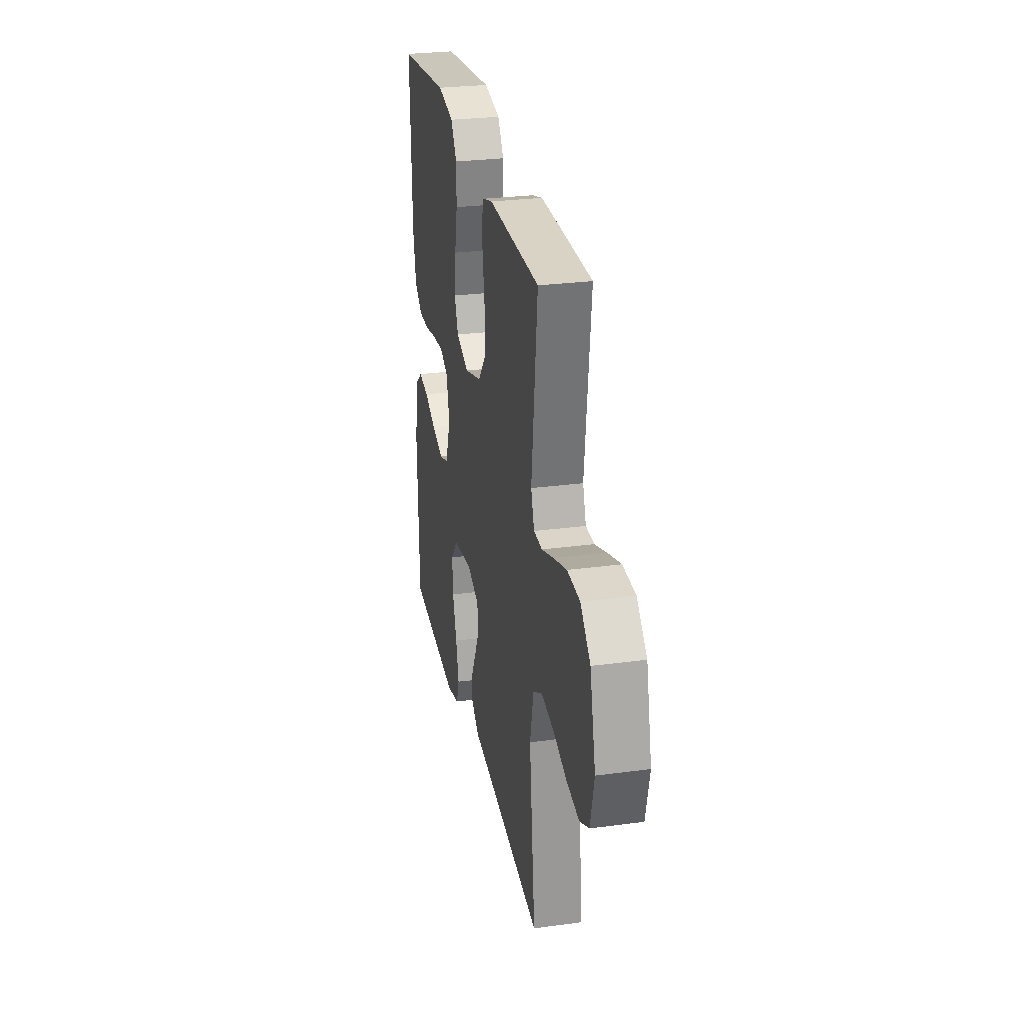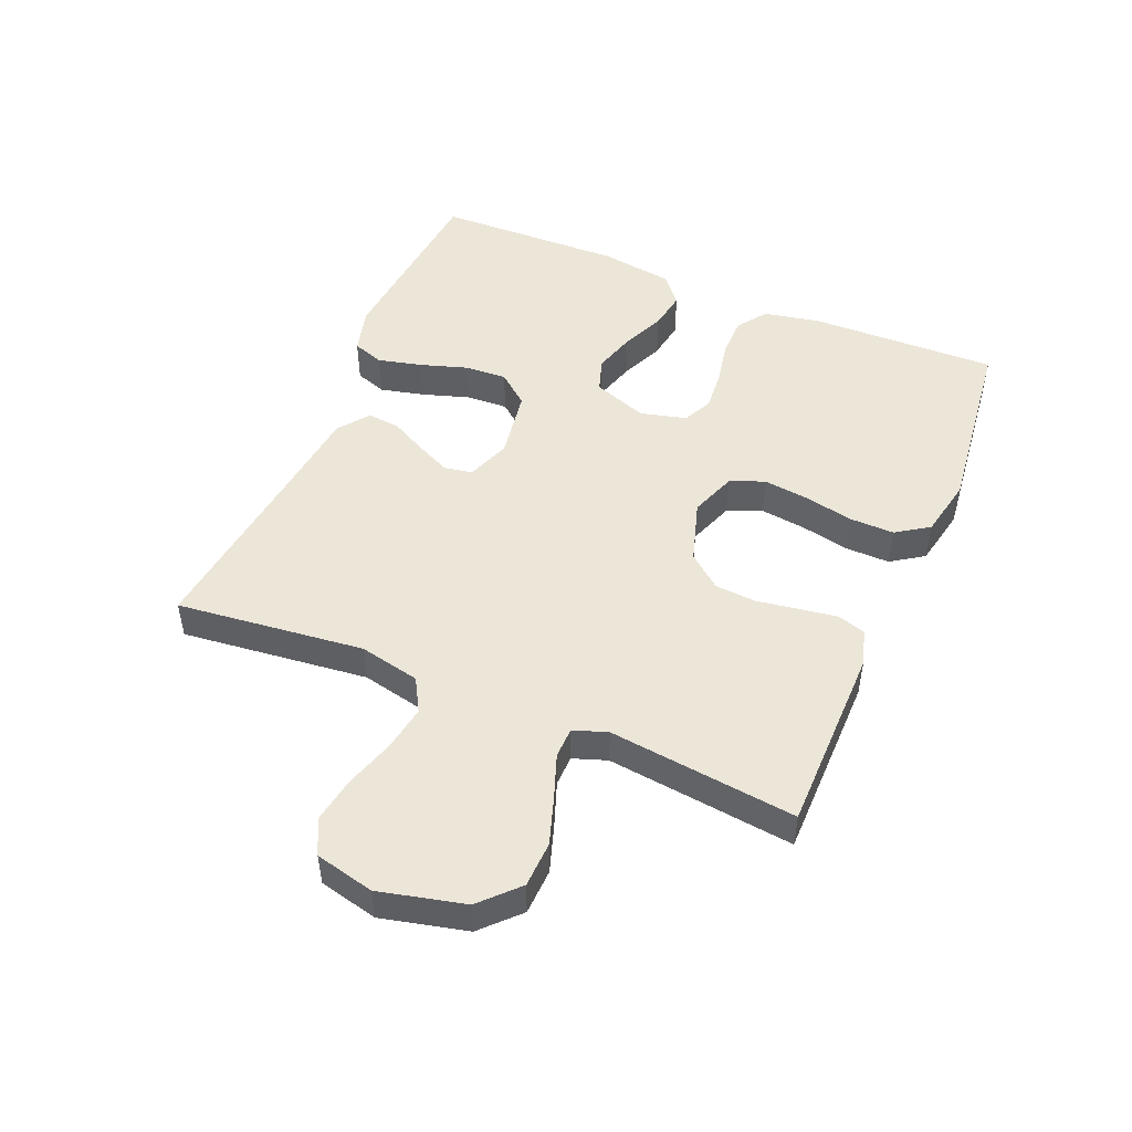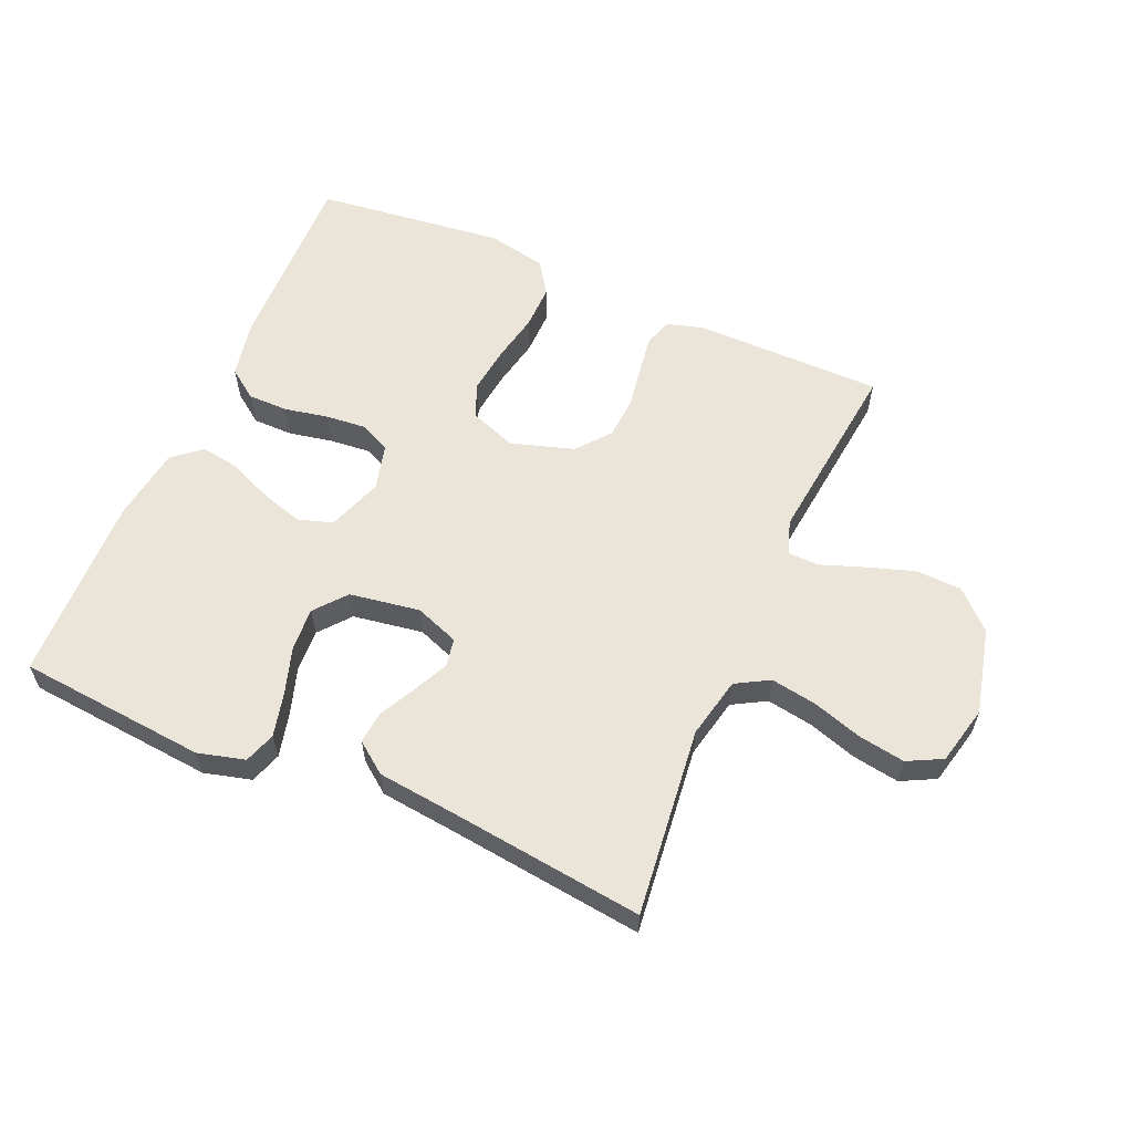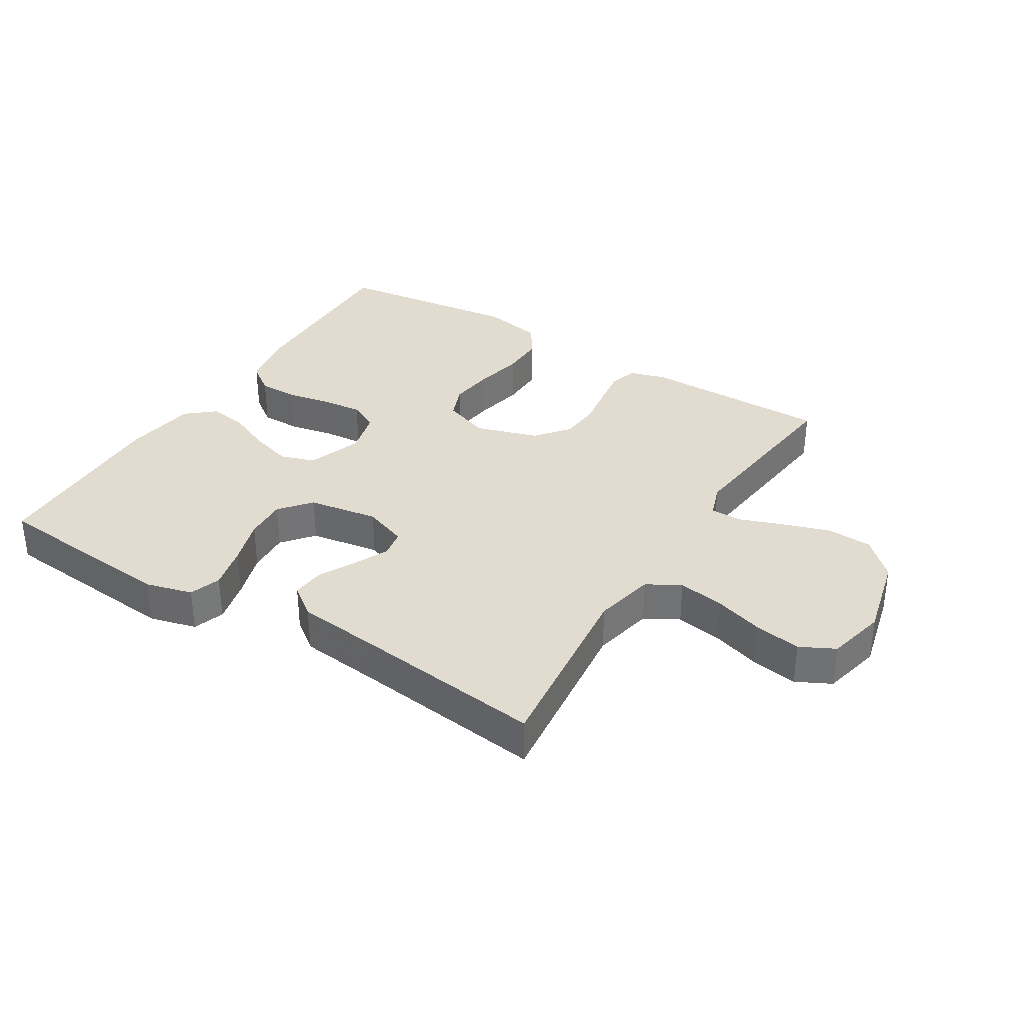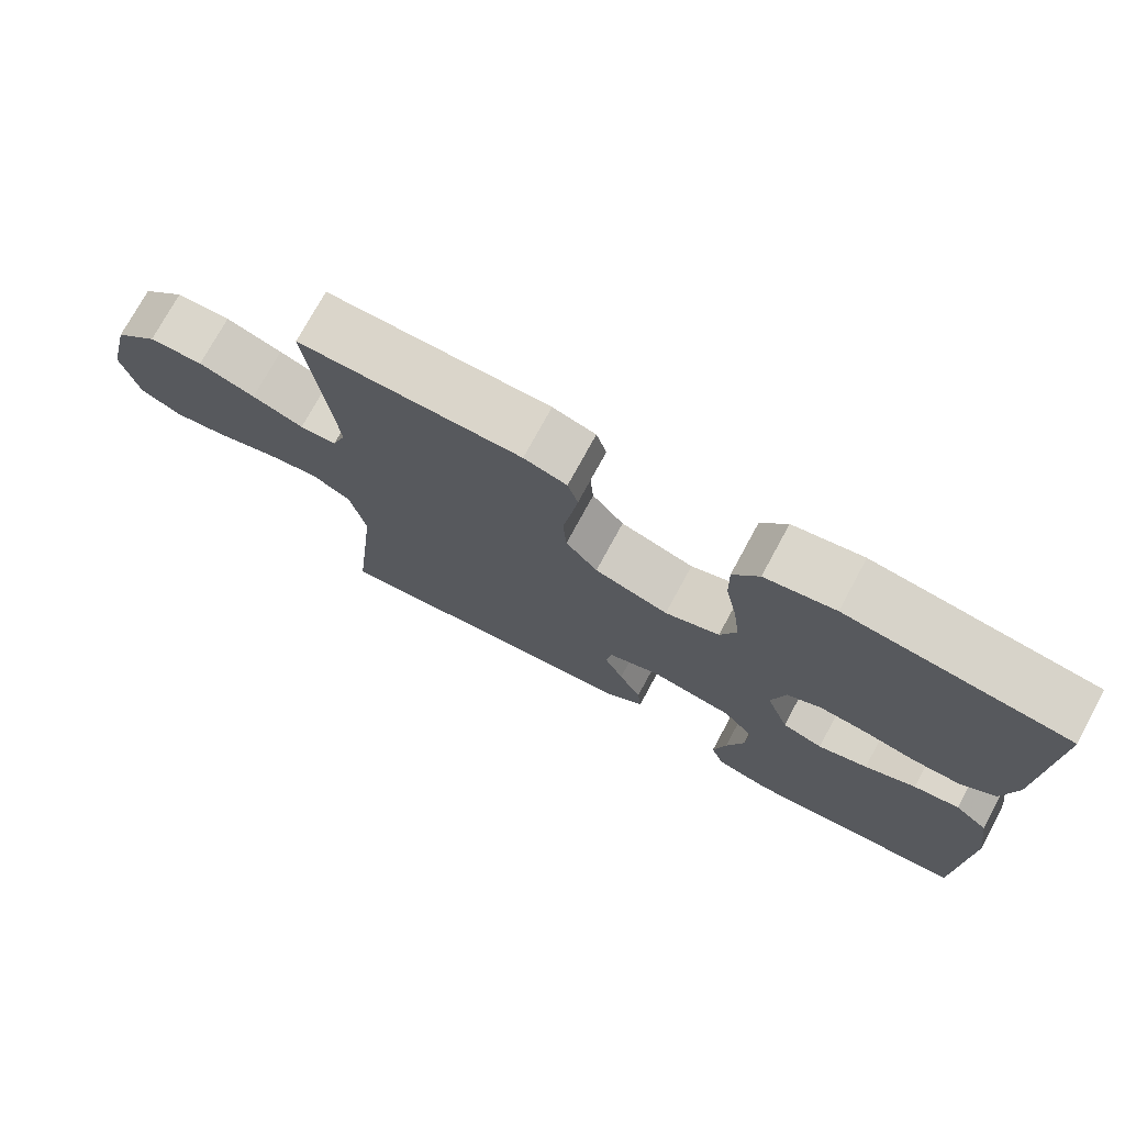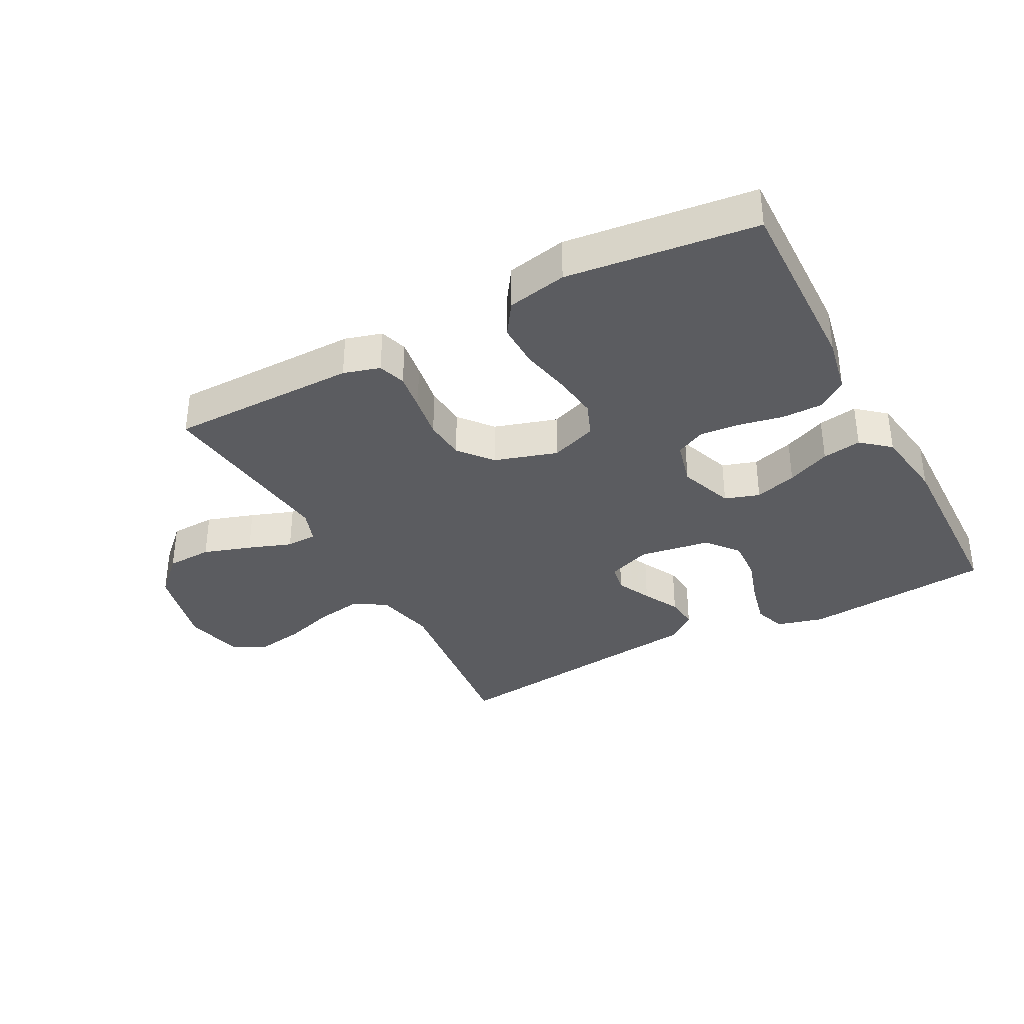
<metadata>
{"format":"obj","ext":"obj","renderer":"f3d","projection":"perspective","resolution":1024,"background":"white","views":[{"elev":28.1,"azim":-101.5,"up":"+Z"},{"elev":49.0,"azim":-67.1,"up":"+Y"},{"elev":59.4,"azim":-156.5,"up":"+Y"},{"elev":34.3,"azim":-148.3,"up":"+Y"},{"elev":74.3,"azim":28.4,"up":"+Z"},{"elev":-35.3,"azim":28.1,"up":"+Y"}]}
</metadata>
<code>
v 0.5 0.07 -0.5
v 0.2 0.07 -0.527
v 0.125 0.07 -0.507
v 0.108 0.07 -0.457
v 0.125 0.07 -0.387
v 0.149 0.07 -0.312
v 0.153 0.07 -0.244
v 0.112 0.07 -0.194
v 0 0.07 -0.176
v -0.07 0.07 -0.202
v -0.078 0.07 -0.247
v -0.052 0.07 -0.302
v -0.022 0.07 -0.36
v -0.017 0.07 -0.412
v -0.066 0.07 -0.449
v -0.2 0.07 -0.464
v -0.5 0.07 -0.5
v -0.466 0.07 -0.2
v -0.487 0.07 -0.103
v -0.54 0.07 -0.073
v -0.613 0.07 -0.085
v -0.692 0.07 -0.11
v -0.766 0.07 -0.122
v -0.821 0.07 -0.094
v -0.843 0.07 0
v -0.81 0.07 0.136
v -0.752 0.07 0.192
v -0.679 0.07 0.195
v -0.603 0.07 0.17
v -0.534 0.07 0.145
v -0.485 0.07 0.146
v -0.466 0.07 0.2
v -0.5 0.07 0.5
v -0.2 0.07 0.501
v -0.142 0.07 0.484
v -0.128 0.07 0.44
v -0.137 0.07 0.379
v -0.148 0.07 0.311
v -0.143 0.07 0.245
v -0.1 0.07 0.192
v 0 0.07 0.161
v 0.074 0.07 0.188
v 0.096 0.07 0.243
v 0.087 0.07 0.316
v 0.071 0.07 0.394
v 0.07 0.07 0.465
v 0.105 0.07 0.517
v 0.2 0.07 0.536
v 0.5 0.07 0.5
v 0.492 0.07 0.2
v 0.474 0.07 0.11
v 0.427 0.07 0.076
v 0.363 0.07 0.076
v 0.293 0.07 0.09
v 0.228 0.07 0.096
v 0.181 0.07 0.073
v 0.162 0.07 0
v 0.193 0.07 -0.087
v 0.248 0.07 -0.105
v 0.315 0.07 -0.085
v 0.384 0.07 -0.055
v 0.446 0.07 -0.045
v 0.491 0.07 -0.083
v 0.508 0.07 -0.2
v 0.5 0 -0.5
v 0.2 0 -0.527
v 0.125 0 -0.507
v 0.108 0 -0.457
v 0.125 0 -0.387
v 0.149 0 -0.312
v 0.153 0 -0.244
v 0.112 0 -0.194
v 0 0 -0.176
v -0.07 0 -0.202
v -0.078 0 -0.247
v -0.052 0 -0.302
v -0.022 0 -0.36
v -0.017 0 -0.412
v -0.066 0 -0.449
v -0.2 0 -0.464
v -0.5 0 -0.5
v -0.466 0 -0.2
v -0.487 0 -0.103
v -0.54 0 -0.073
v -0.613 0 -0.085
v -0.692 0 -0.11
v -0.766 0 -0.122
v -0.821 0 -0.094
v -0.843 0 0
v -0.81 0 0.136
v -0.752 0 0.192
v -0.679 0 0.195
v -0.603 0 0.17
v -0.534 0 0.145
v -0.485 0 0.146
v -0.466 0 0.2
v -0.5 0 0.5
v -0.2 0 0.501
v -0.142 0 0.484
v -0.128 0 0.44
v -0.137 0 0.379
v -0.148 0 0.311
v -0.143 0 0.245
v -0.1 0 0.192
v 0 0 0.161
v 0.074 0 0.188
v 0.096 0 0.243
v 0.087 0 0.316
v 0.071 0 0.394
v 0.07 0 0.465
v 0.105 0 0.517
v 0.2 0 0.536
v 0.5 0 0.5
v 0.492 0 0.2
v 0.474 0 0.11
v 0.427 0 0.076
v 0.363 0 0.076
v 0.293 0 0.09
v 0.228 0 0.096
v 0.181 0 0.073
v 0.162 0 0
v 0.193 0 -0.087
v 0.248 0 -0.105
v 0.315 0 -0.085
v 0.384 0 -0.055
v 0.446 0 -0.045
v 0.491 0 -0.083
v 0.508 0 -0.2
f 60 61 62 63
f 59 60 63 64
f 58 59 64 1
f 51 52 53 54
f 51 54 55
f 50 51 55
f 49 50 55
f 48 49 55 56
f 44 45 46 47
f 43 44 47 48
f 35 36 37 38
f 33 34 35 38
f 32 33 38 39
f 31 32 39 40
f 27 28 29 30
f 25 26 27 30
f 25 30 31
f 21 22 23 24
f 20 21 24 25
f 16 17 18
f 16 18 19
f 15 16 19
f 12 13 14 15
f 11 12 15 19
f 10 11 19 20
f 3 4 5 6
f 1 2 3 6
f 58 1 6 7
f 57 58 7 8
f 43 48 56 57
f 42 43 57 8
f 41 42 8 9
f 20 25 31 40
f 20 40 41
f 9 10 20 41
f 127 126 125 124
f 128 127 124 123
f 65 128 123 122
f 118 117 116 115
f 119 118 115
f 119 115 114
f 119 114 113
f 120 119 113 112
f 111 110 109 108
f 112 111 108 107
f 102 101 100 99
f 102 99 98 97
f 103 102 97 96
f 104 103 96 95
f 94 93 92 91
f 94 91 90 89
f 95 94 89
f 88 87 86 85
f 89 88 85 84
f 82 81 80
f 83 82 80
f 83 80 79
f 79 78 77 76
f 83 79 76 75
f 84 83 75 74
f 70 69 68 67
f 70 67 66 65
f 71 70 65 122
f 72 71 122 121
f 121 120 112 107
f 72 121 107 106
f 73 72 106 105
f 104 95 89 84
f 105 104 84
f 105 84 74 73
f 1 65 66 2
f 2 66 67 3
f 3 67 68 4
f 4 68 69 5
f 5 69 70 6
f 6 70 71 7
f 7 71 72 8
f 8 72 73 9
f 9 73 74 10
f 10 74 75 11
f 11 75 76 12
f 12 76 77 13
f 13 77 78 14
f 14 78 79 15
f 15 79 80 16
f 16 80 81 17
f 17 81 82 18
f 18 82 83 19
f 19 83 84 20
f 20 84 85 21
f 21 85 86 22
f 22 86 87 23
f 23 87 88 24
f 24 88 89 25
f 25 89 90 26
f 26 90 91 27
f 27 91 92 28
f 28 92 93 29
f 29 93 94 30
f 30 94 95 31
f 31 95 96 32
f 32 96 97 33
f 33 97 98 34
f 34 98 99 35
f 35 99 100 36
f 36 100 101 37
f 37 101 102 38
f 38 102 103 39
f 39 103 104 40
f 40 104 105 41
f 41 105 106 42
f 42 106 107 43
f 43 107 108 44
f 44 108 109 45
f 45 109 110 46
f 46 110 111 47
f 47 111 112 48
f 48 112 113 49
f 49 113 114 50
f 50 114 115 51
f 51 115 116 52
f 52 116 117 53
f 53 117 118 54
f 54 118 119 55
f 55 119 120 56
f 56 120 121 57
f 57 121 122 58
f 58 122 123 59
f 59 123 124 60
f 60 124 125 61
f 61 125 126 62
f 62 126 127 63
f 63 127 128 64
f 64 128 65 1

</code>
